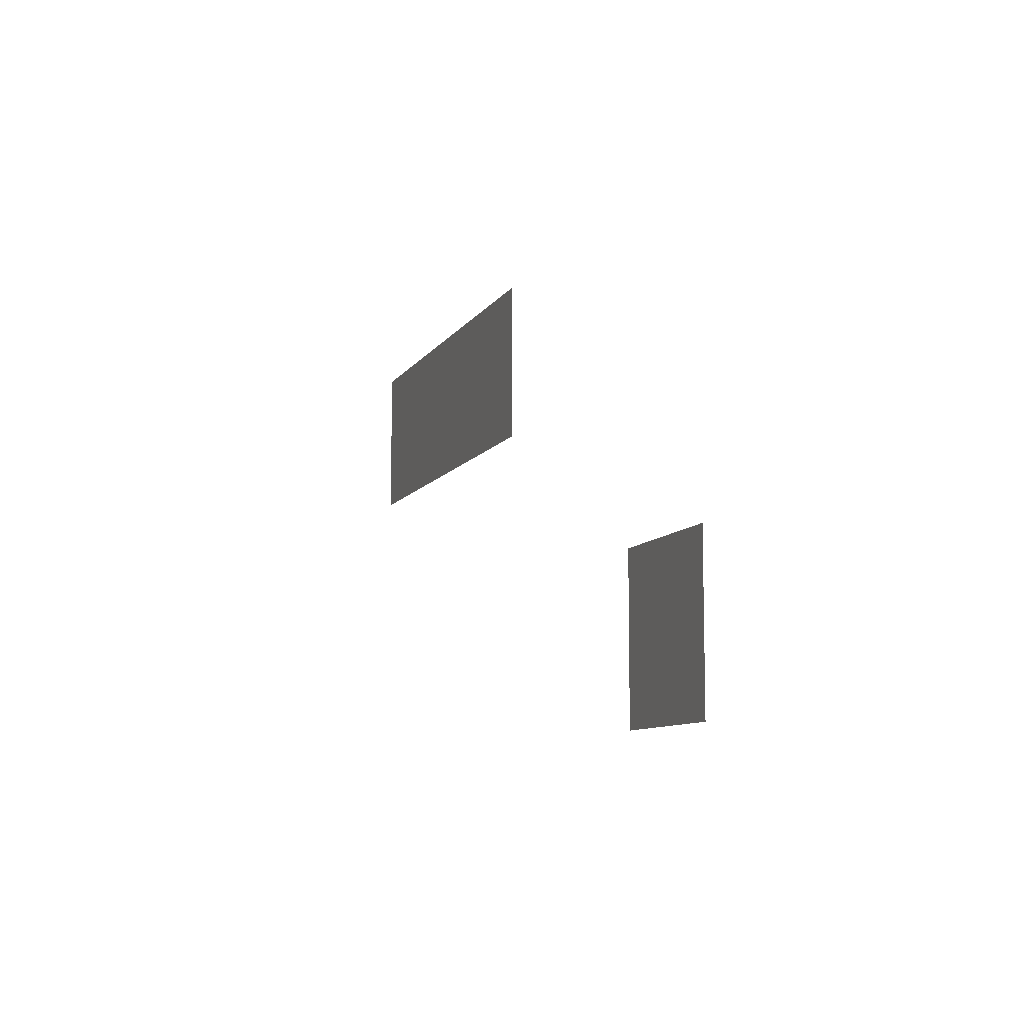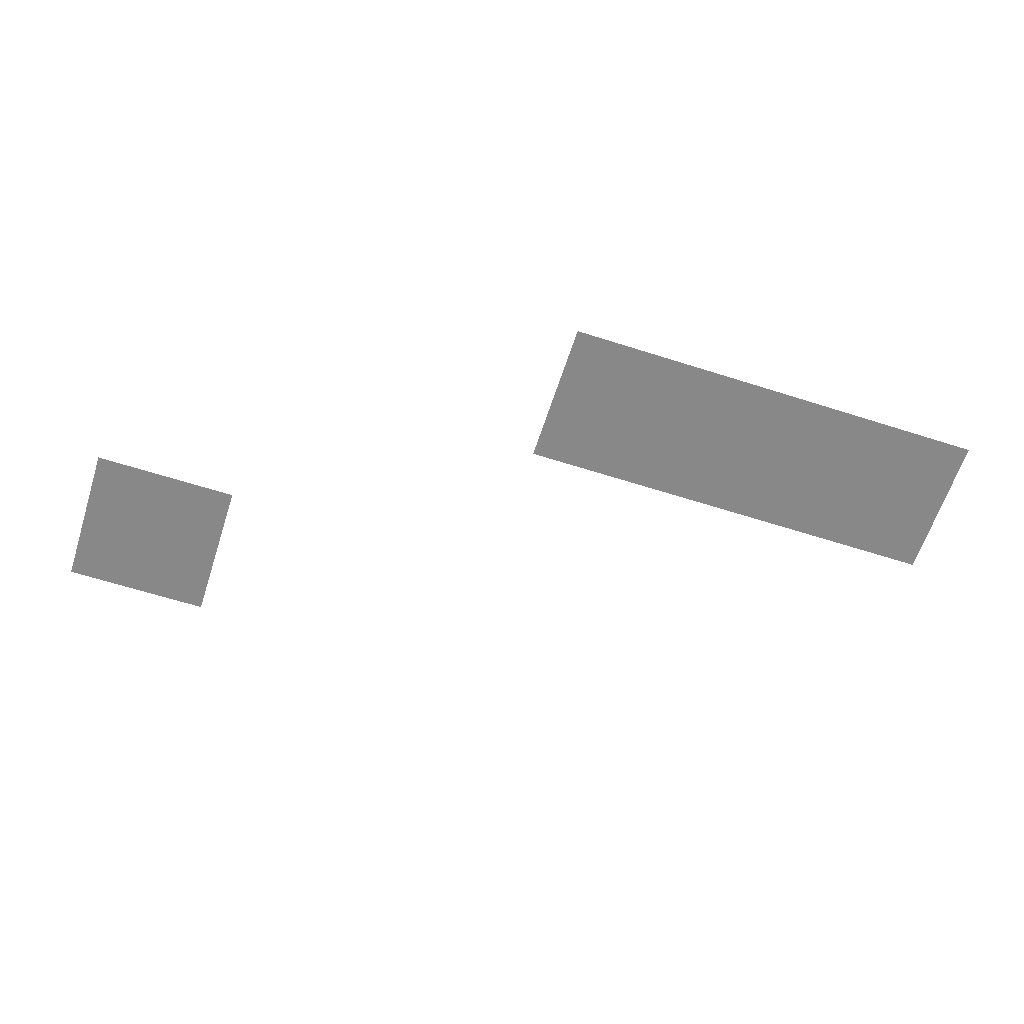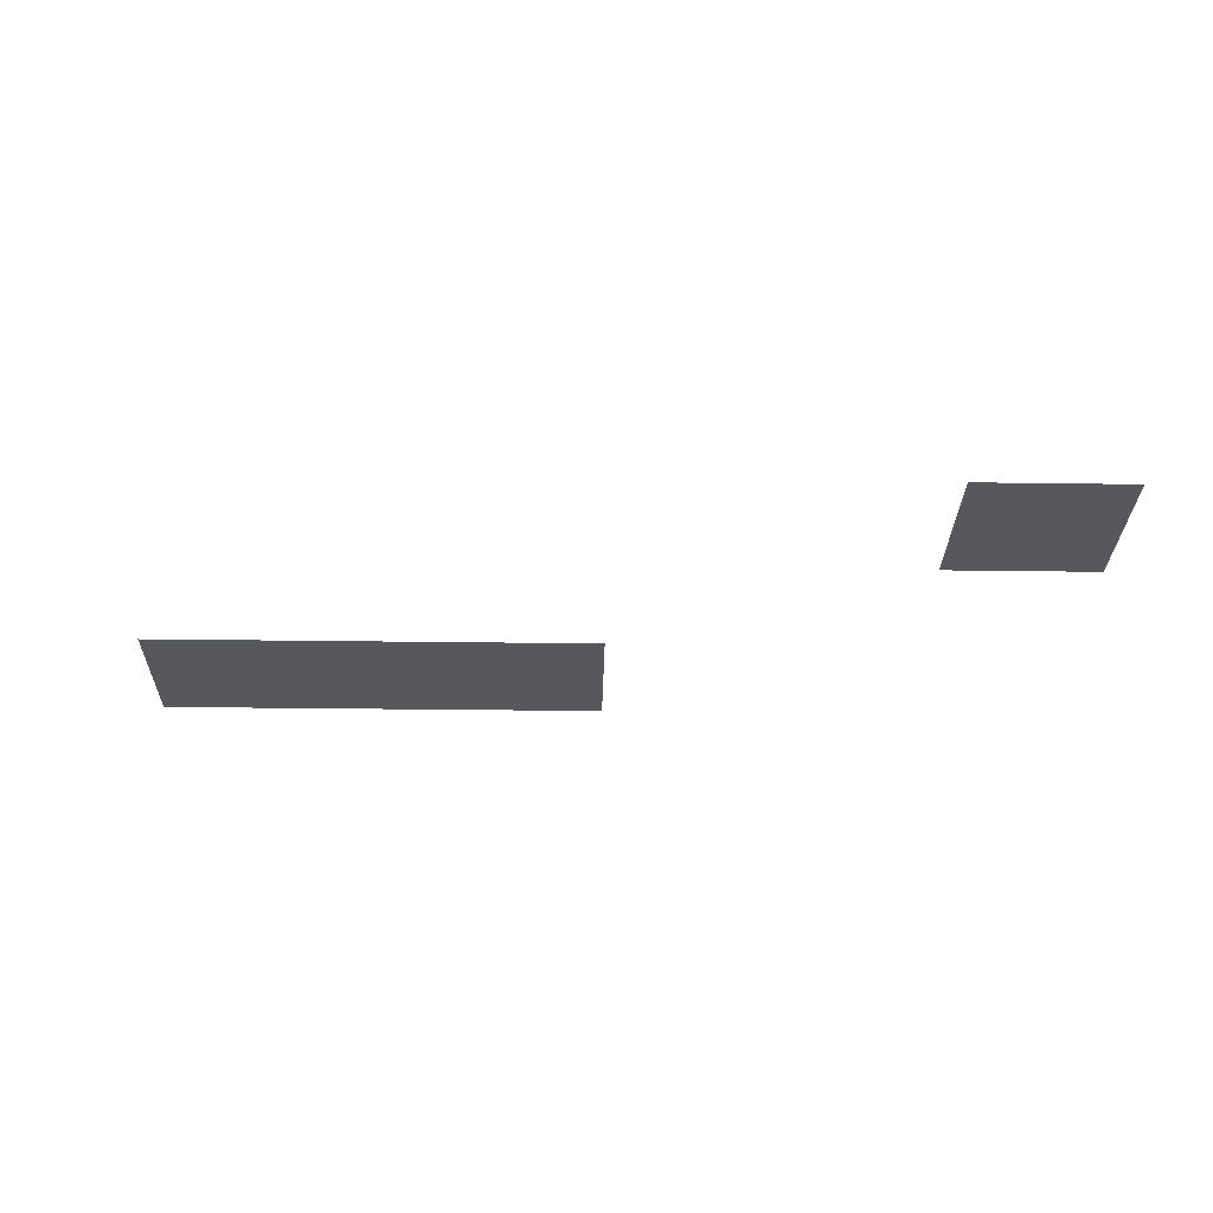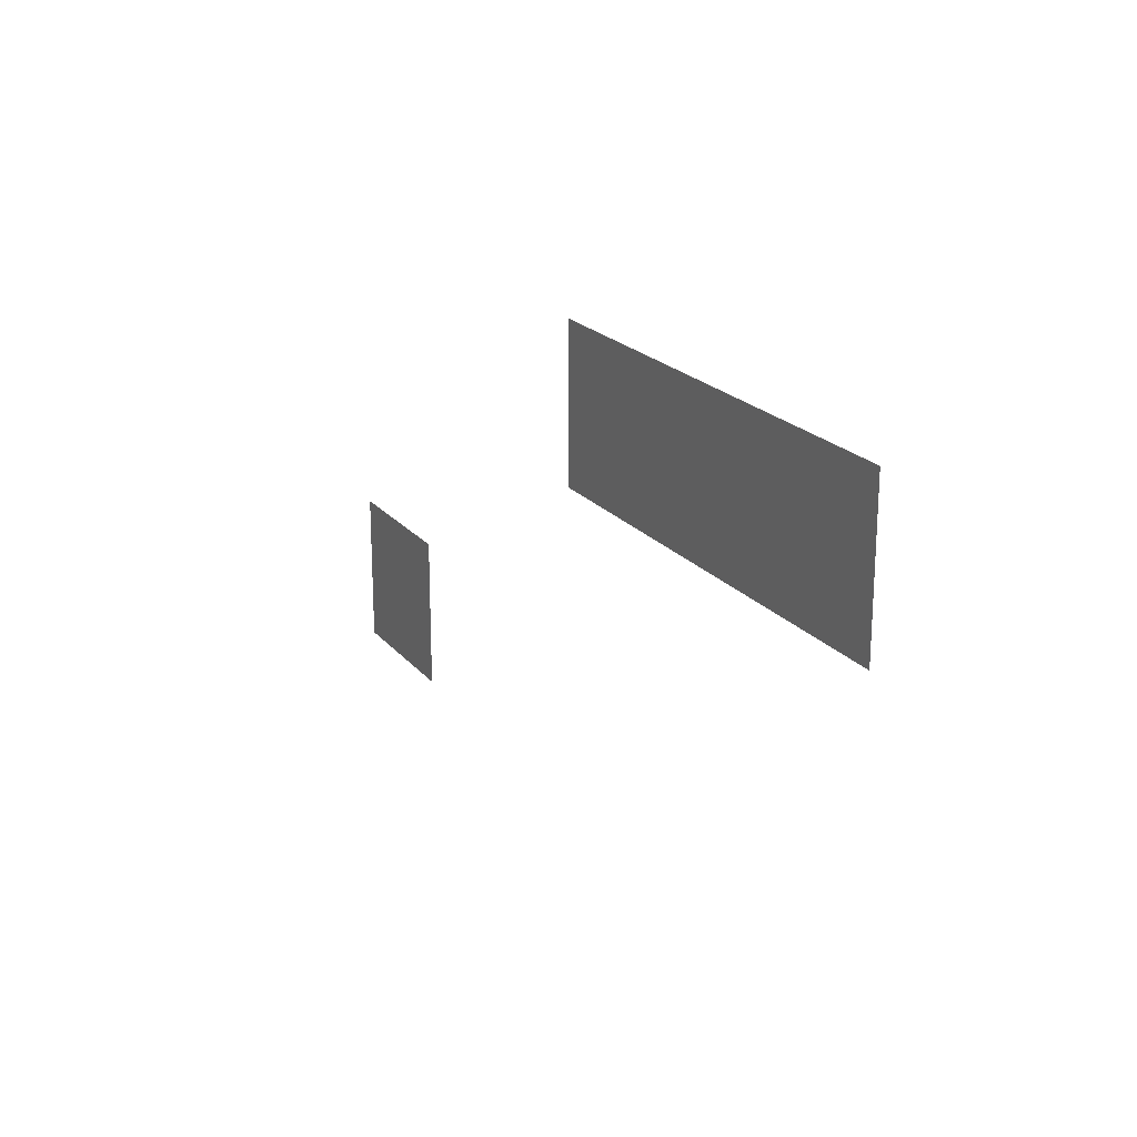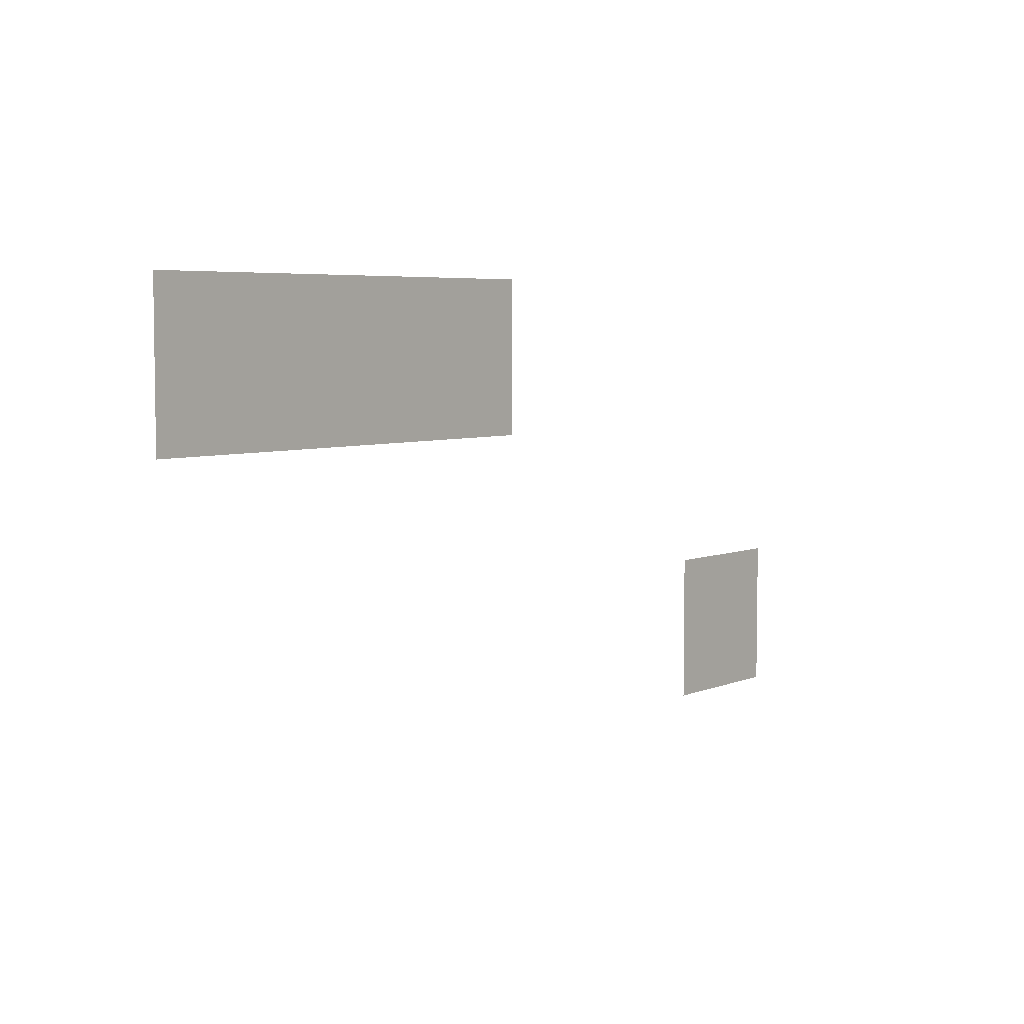
<metadata>
{"format":"obj","ext":"obj","renderer":"f3d","projection":"perspective","resolution":1024,"background":"white","views":[{"elev":-8.9,"azim":71.3,"up":"+Y"},{"elev":-62.8,"azim":162.1,"up":"+Z"},{"elev":-28.6,"azim":-1.2,"up":"+Z"},{"elev":20.8,"azim":-117.8,"up":"+Y"},{"elev":5.4,"azim":-51.0,"up":"+Y"}]}
</metadata>
<code>
v -112 -48 0
v -128 -48 0
v -128 -32 0
v -112 -32 0
v -96 -48 0
v -112 -48 0
v -112 -32 0
v -96 -32 0
v -80 -48 0
v -96 -48 0
v -96 -32 0
v -80 -32 0
v -32 -80 0
v -48 -80 0
v -48 -64 0
v -32 -64 0
g StartRoom_mesh_0003
f 1 2 3 4
f 5 6 7 8
f 9 10 11 12
f 13 14 15 16

</code>
